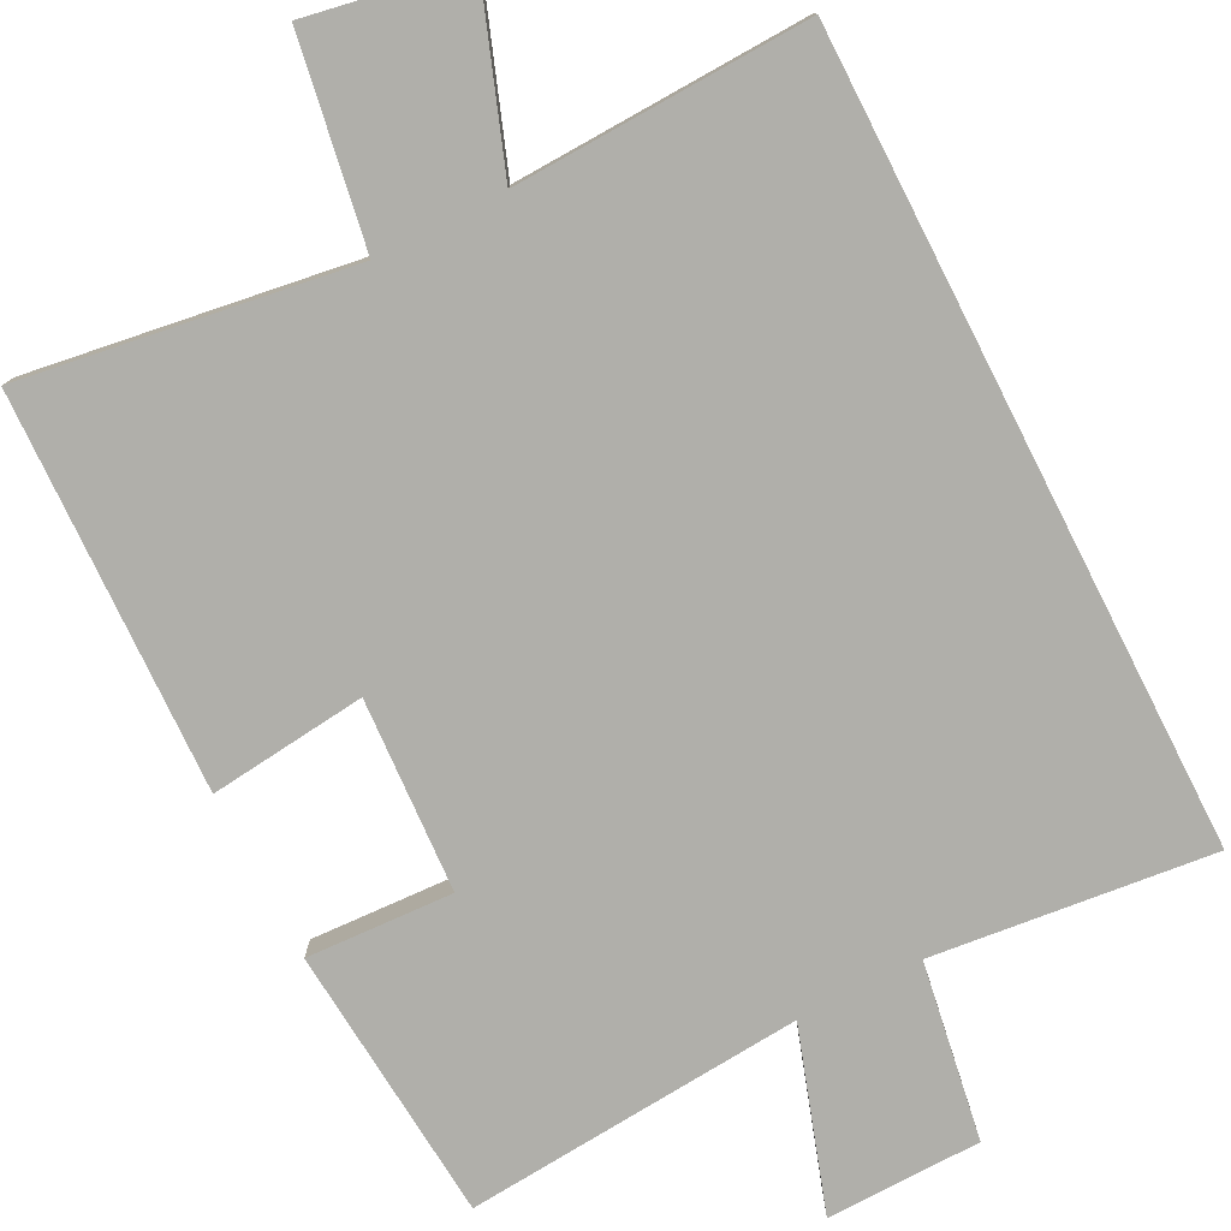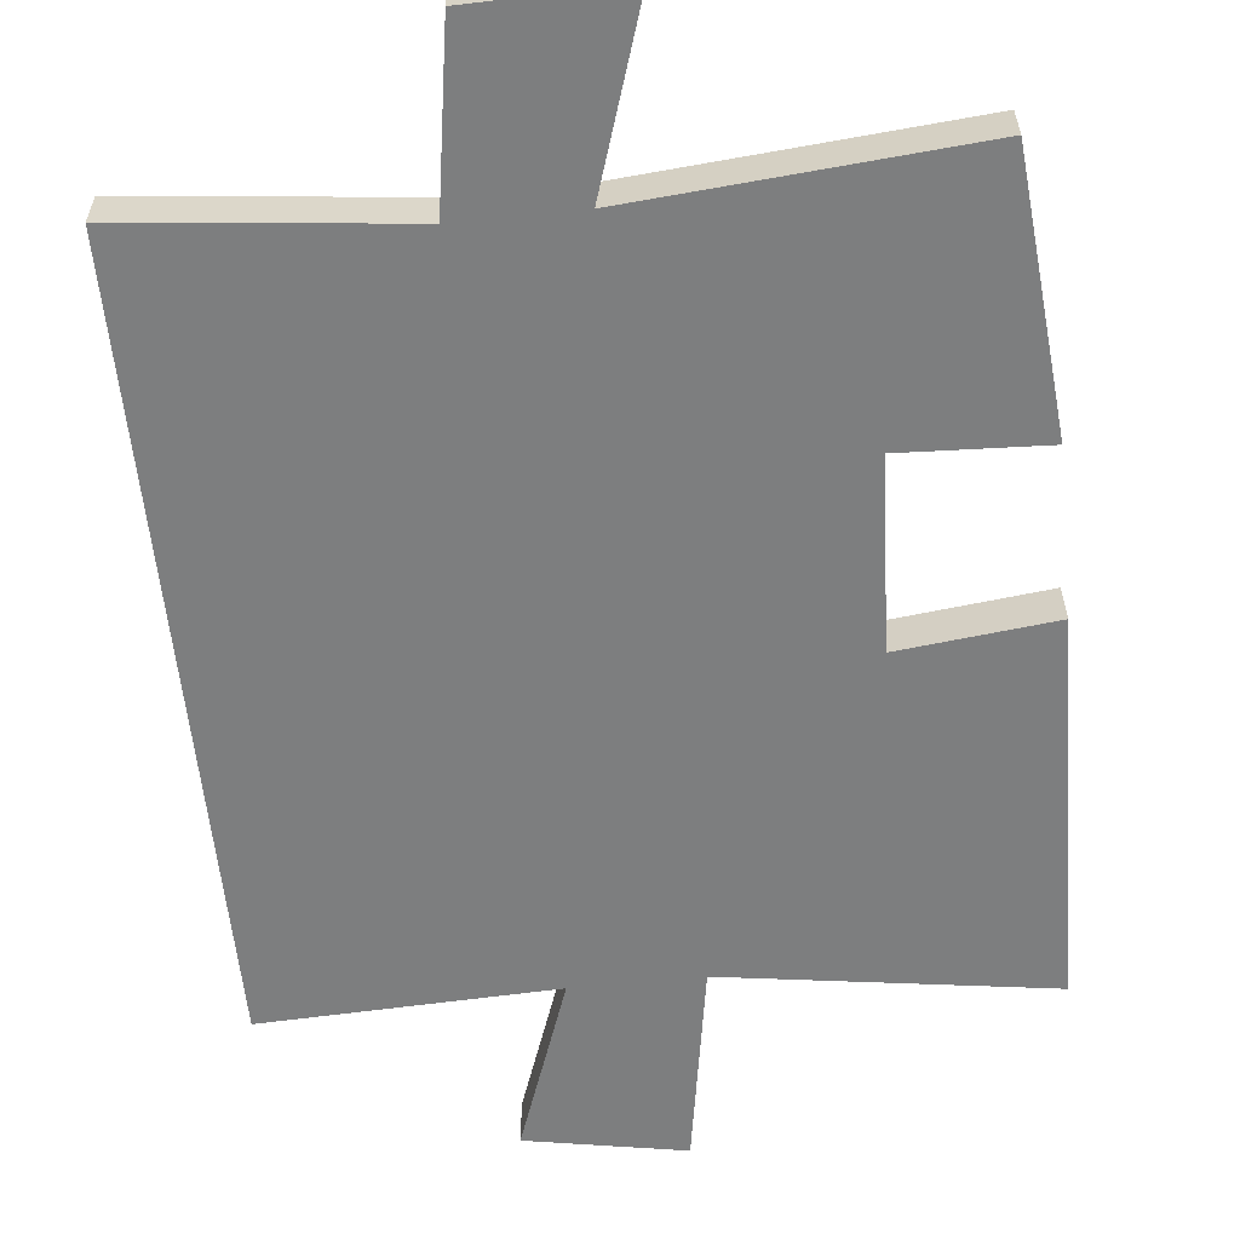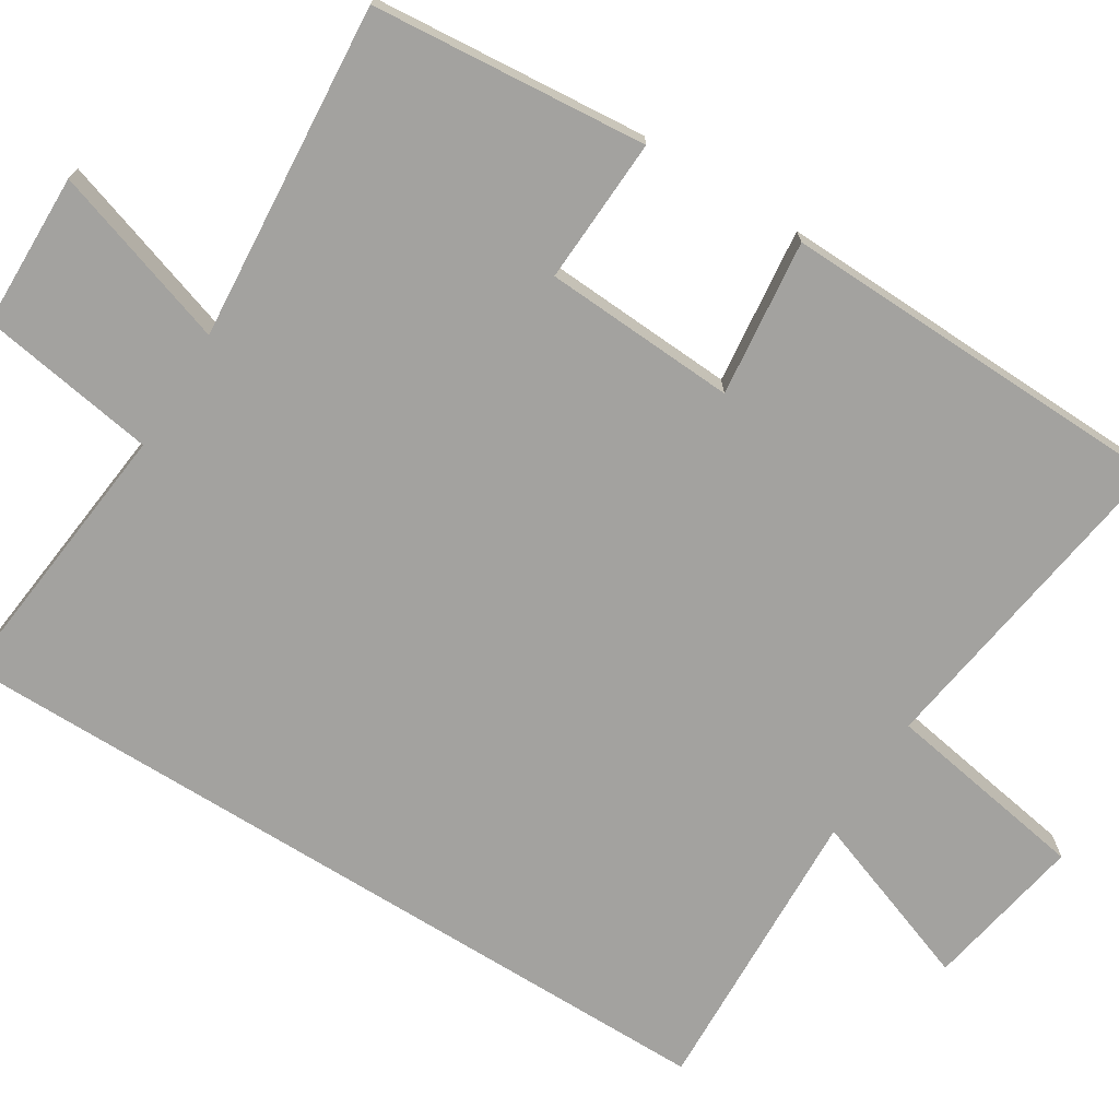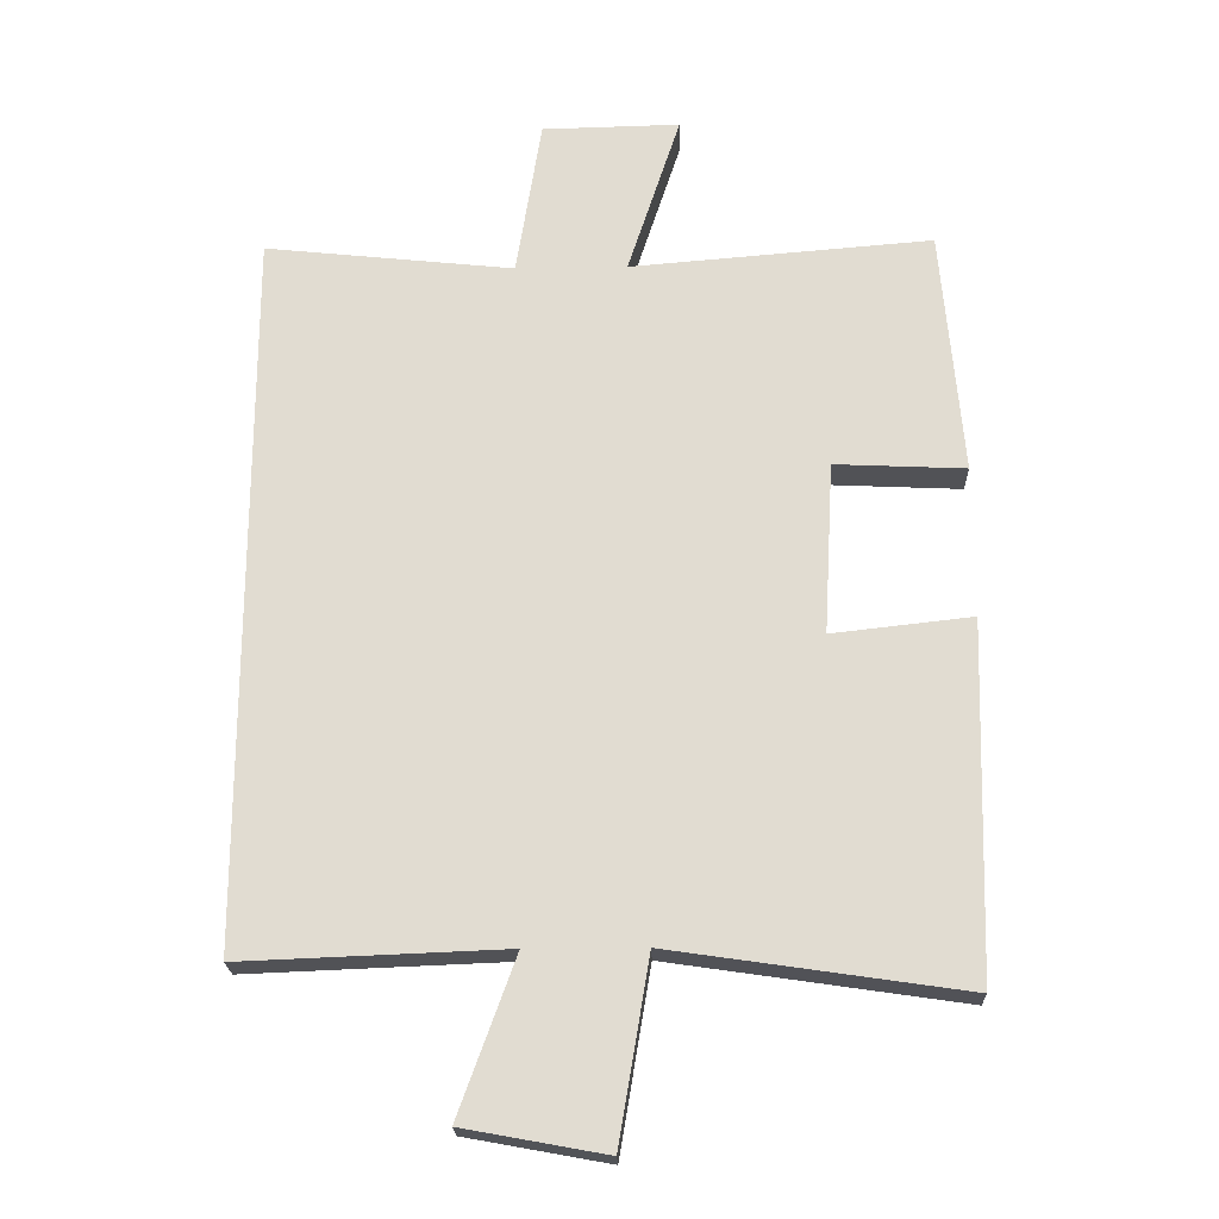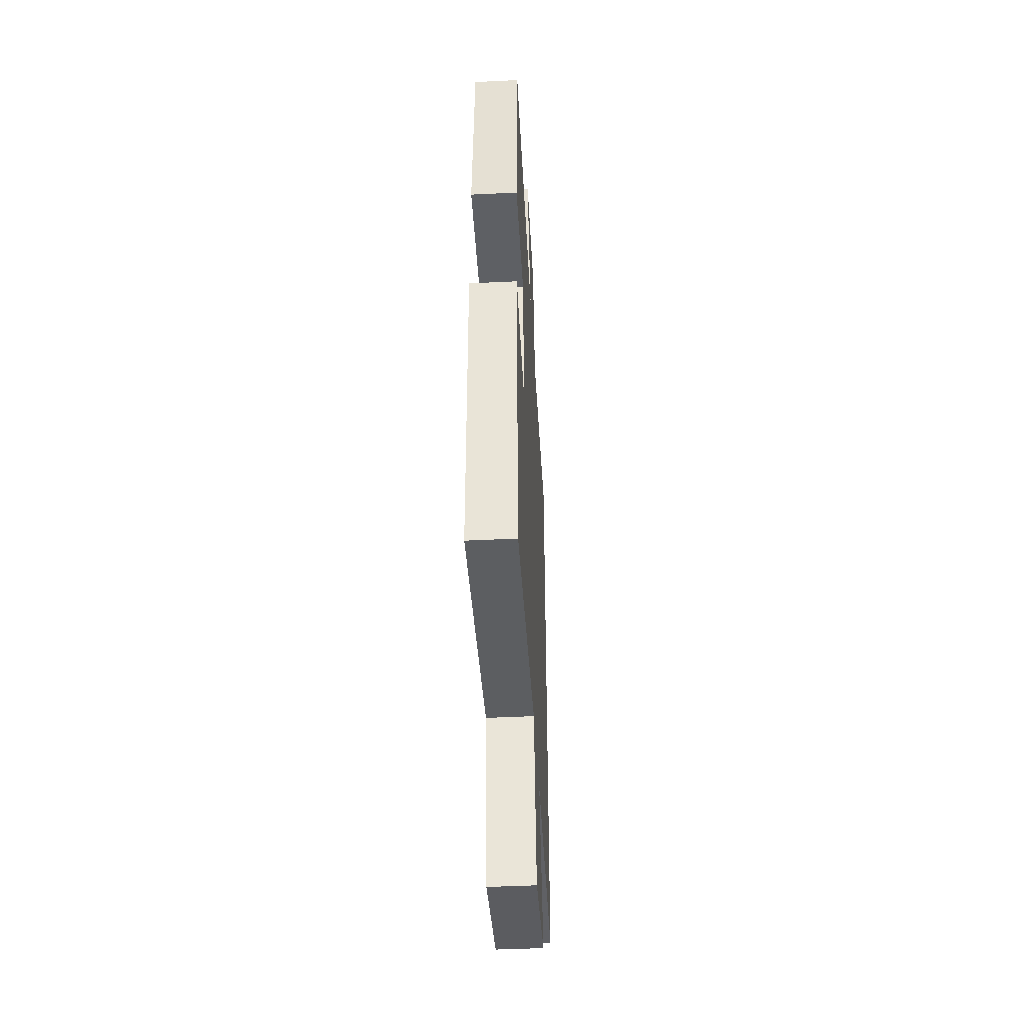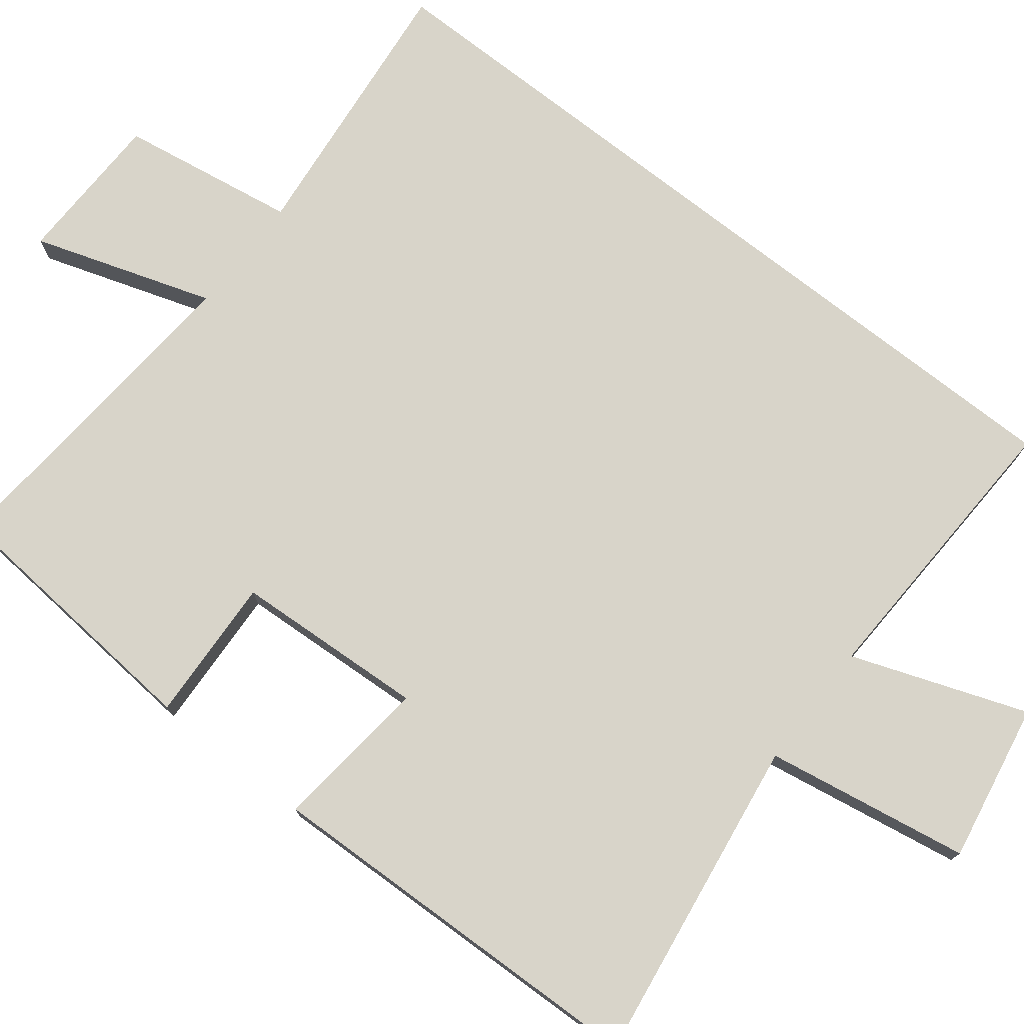
<metadata>
{"format":"obj","ext":"obj","renderer":"f3d","projection":"perspective","resolution":1024,"background":"white","views":[{"elev":-78.0,"azim":-153.0,"up":"+Y"},{"elev":-59.3,"azim":5.9,"up":"+Y"},{"elev":-72.4,"azim":58.1,"up":"+Y"},{"elev":-21.4,"azim":1.7,"up":"+Z"},{"elev":-45.7,"azim":93.2,"up":"+Z"},{"elev":75.5,"azim":128.0,"up":"+Y"}]}
</metadata>
<code>
v 0.469 0.07 0.536
v 0.5 0.07 0.175
v 0.309 0.07 0.184
v 0.295 0.07 -0.068
v 0.5 0.07 -0.045
v 0.485 0.07 -0.563
v 0.055 0.07 -0.5
v 0.01 0.07 -0.767
v -0.198 0.07 -0.729
v -0.115 0.07 -0.5
v -0.5 0.07 -0.515
v -0.5 0.07 0.539
v -0.135 0.07 0.5
v -0.098 0.07 0.732
v 0.104 0.07 0.736
v 0.027 0.07 0.5
v 0.469 0 0.536
v 0.5 0 0.175
v 0.309 0 0.184
v 0.295 0 -0.068
v 0.5 0 -0.045
v 0.485 0 -0.563
v 0.055 0 -0.5
v 0.01 0 -0.767
v -0.198 0 -0.729
v -0.115 0 -0.5
v -0.5 0 -0.515
v -0.5 0 0.539
v -0.135 0 0.5
v -0.098 0 0.732
v 0.104 0 0.736
v 0.027 0 0.5
f 13 14 15 16
f 10 11 12 13
f 10 13 16
f 7 8 9 10
f 7 10 16
f 4 5 6 7
f 3 4 7 16
f 1 2 3 16
f 32 31 30 29
f 29 28 27 26
f 32 29 26
f 26 25 24 23
f 32 26 23
f 23 22 21 20
f 32 23 20 19
f 32 19 18 17
f 1 17 18 2
f 2 18 19 3
f 3 19 20 4
f 4 20 21 5
f 5 21 22 6
f 6 22 23 7
f 7 23 24 8
f 8 24 25 9
f 9 25 26 10
f 10 26 27 11
f 11 27 28 12
f 12 28 29 13
f 13 29 30 14
f 14 30 31 15
f 15 31 32 16
f 16 32 17 1

</code>
